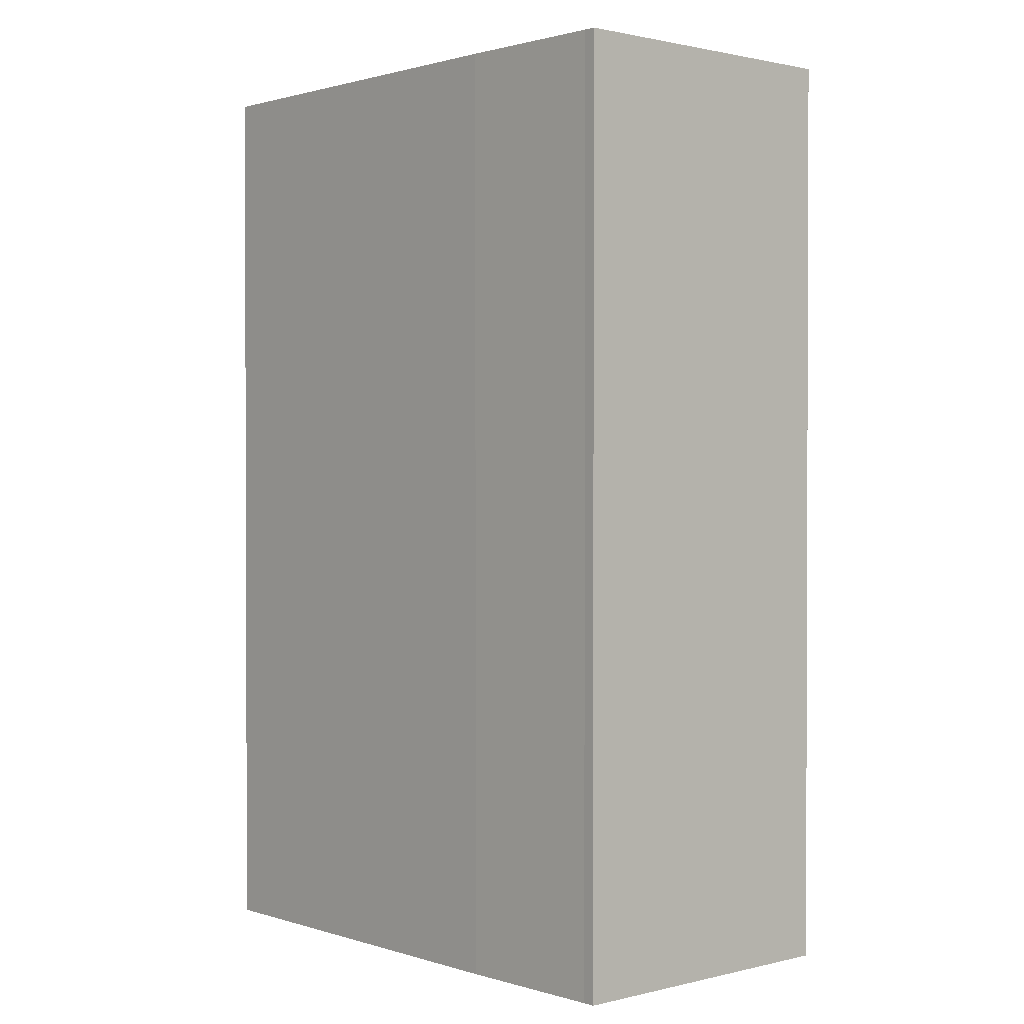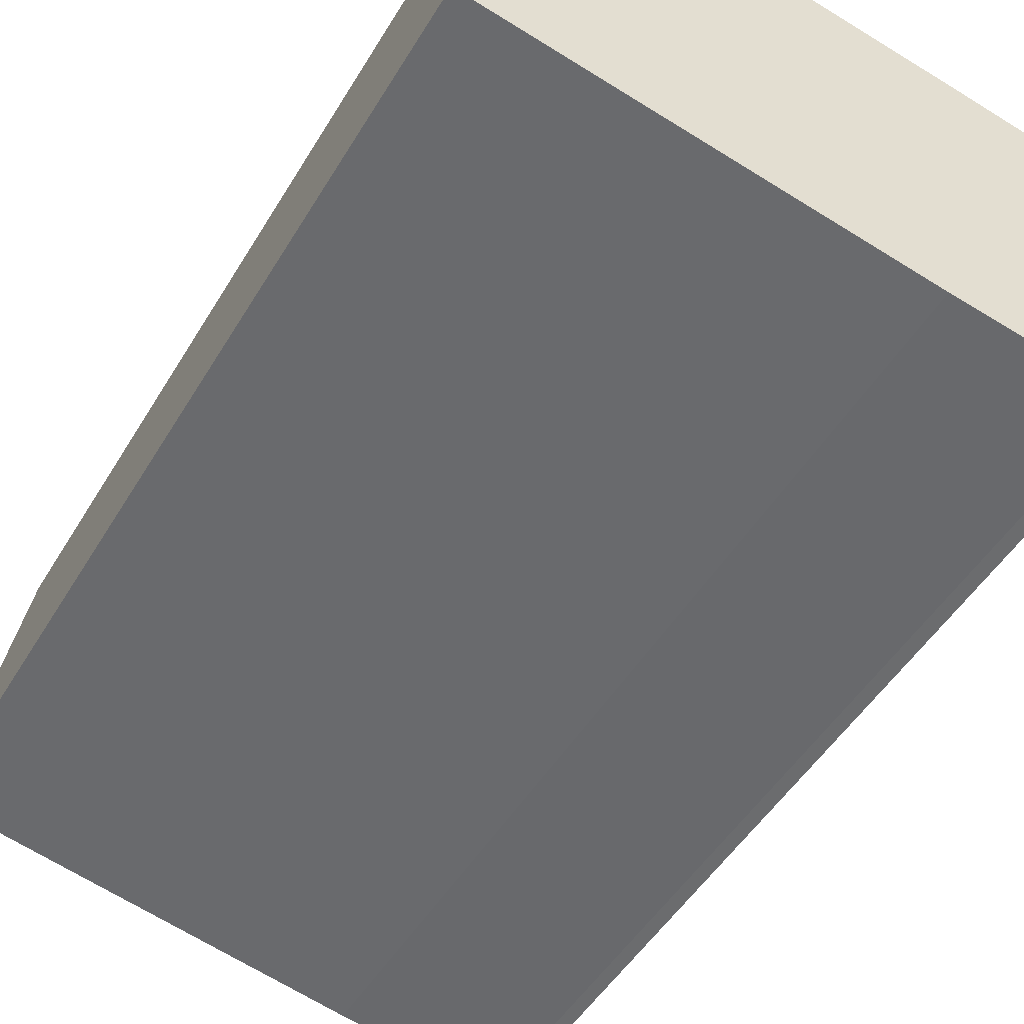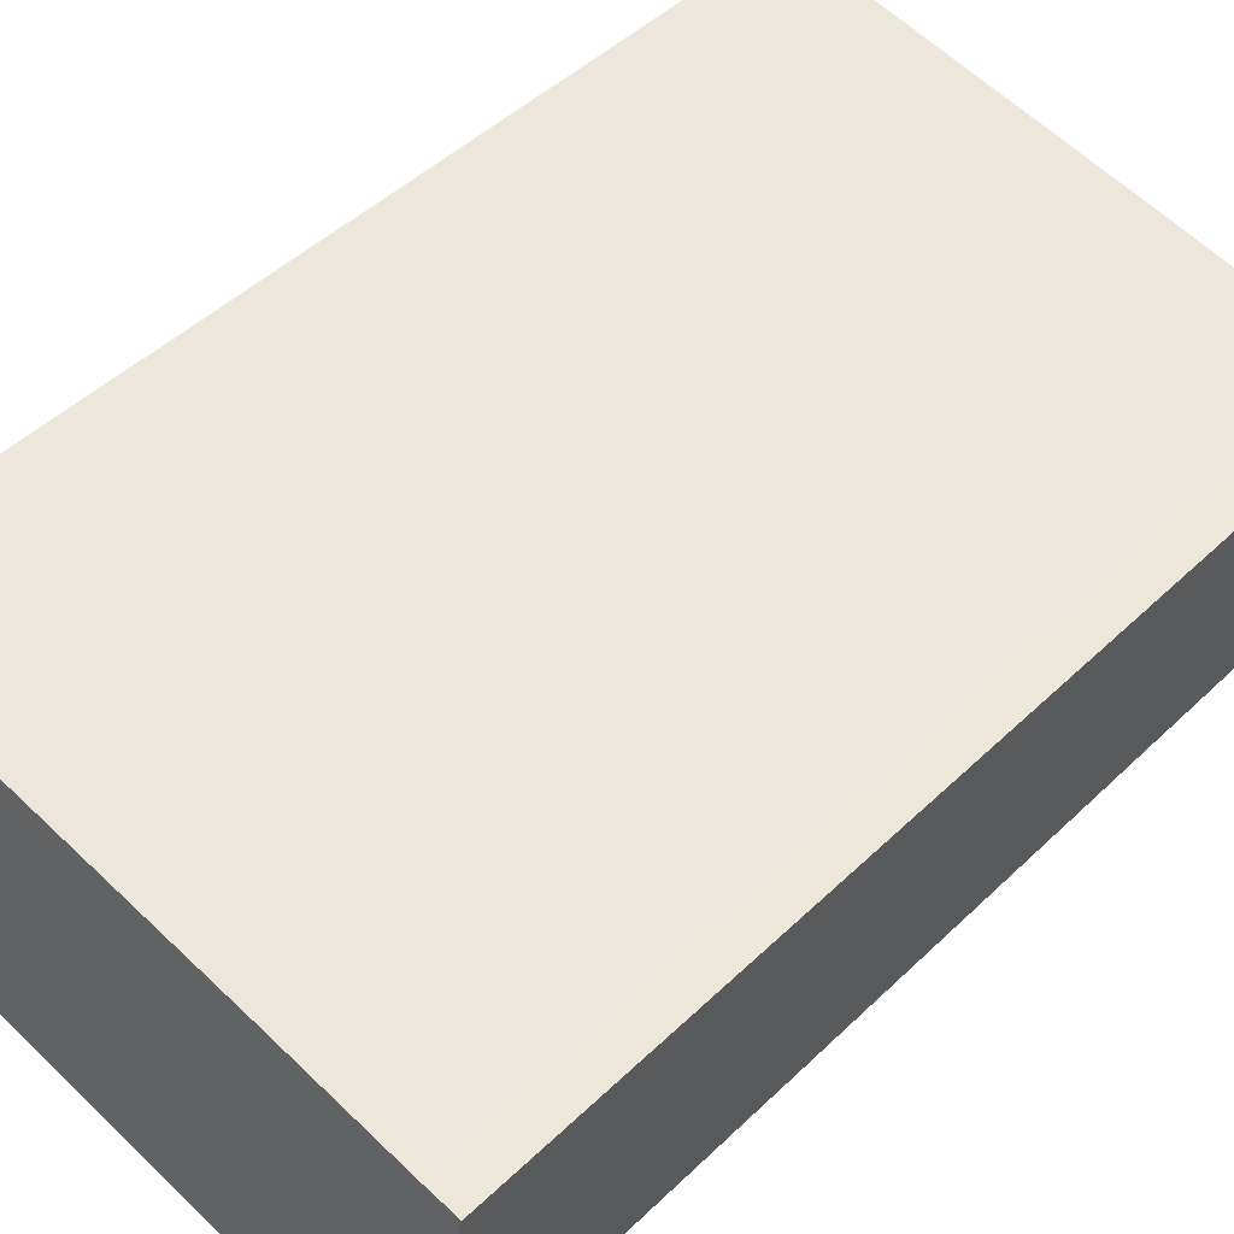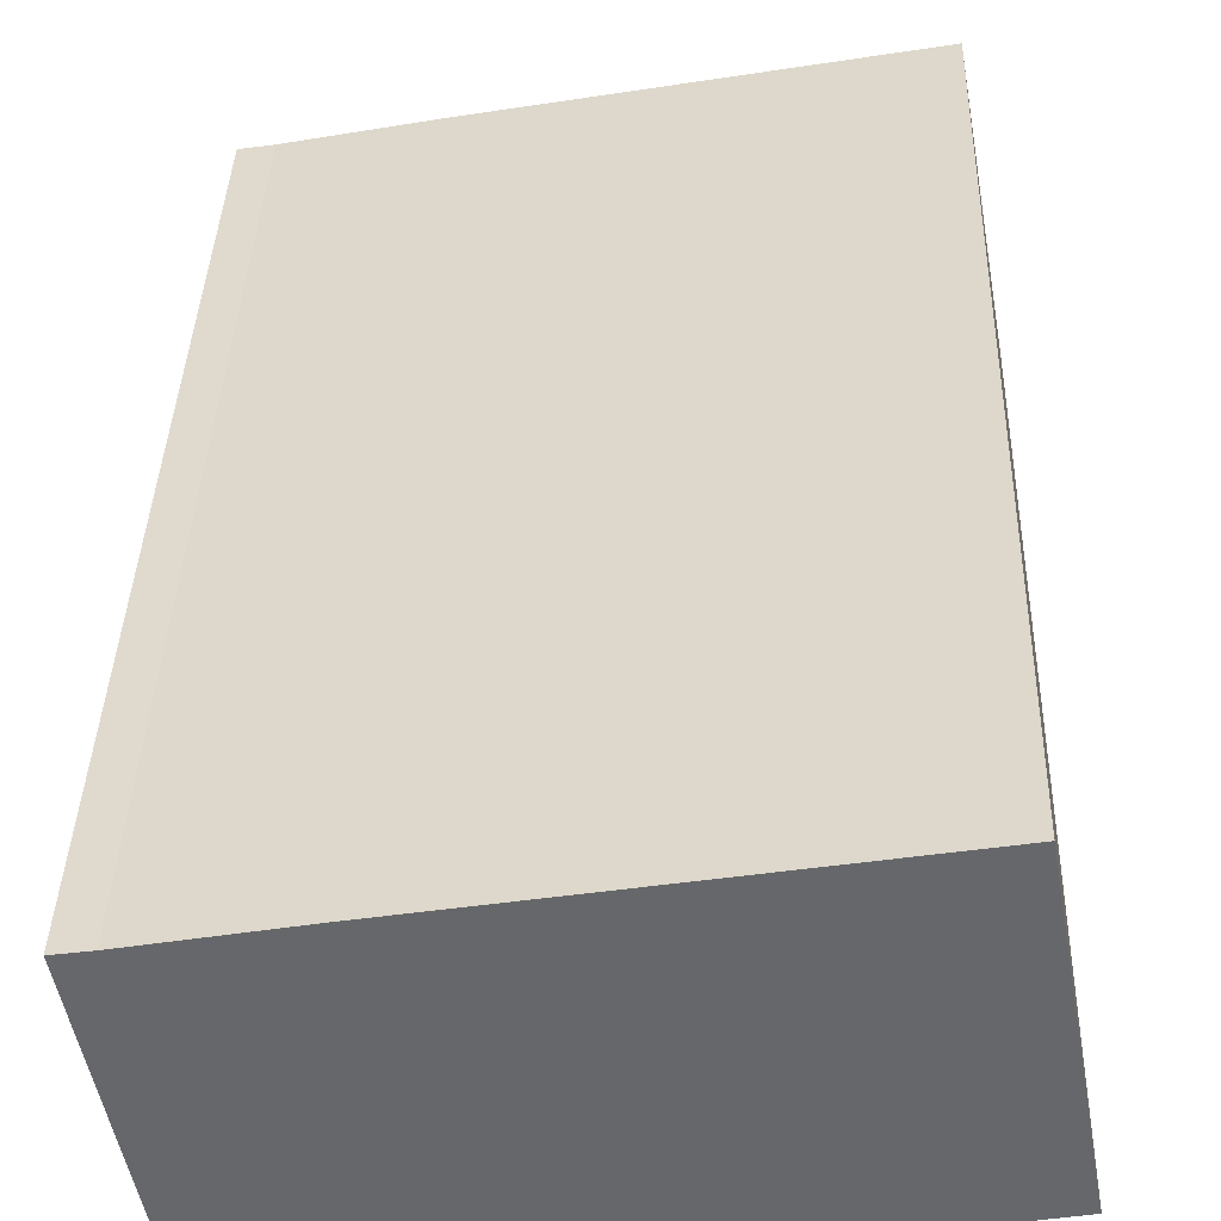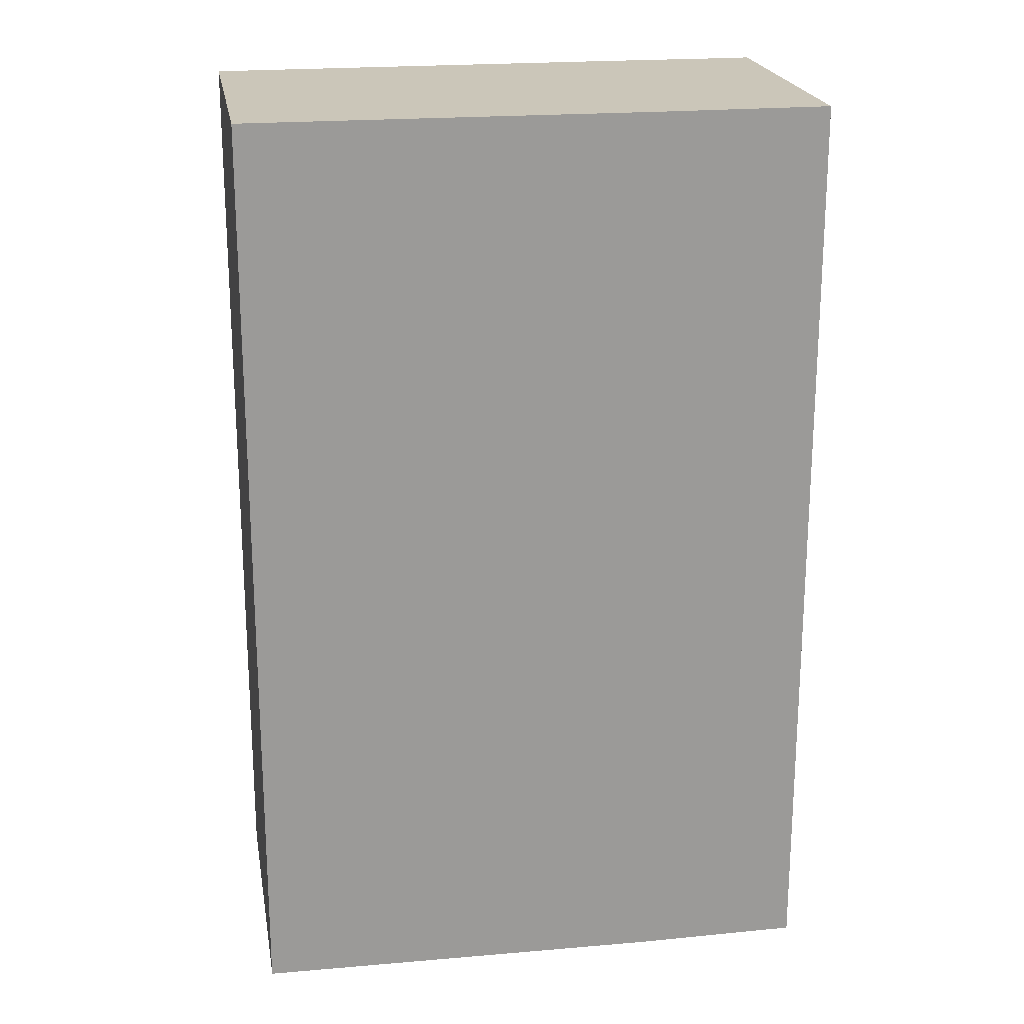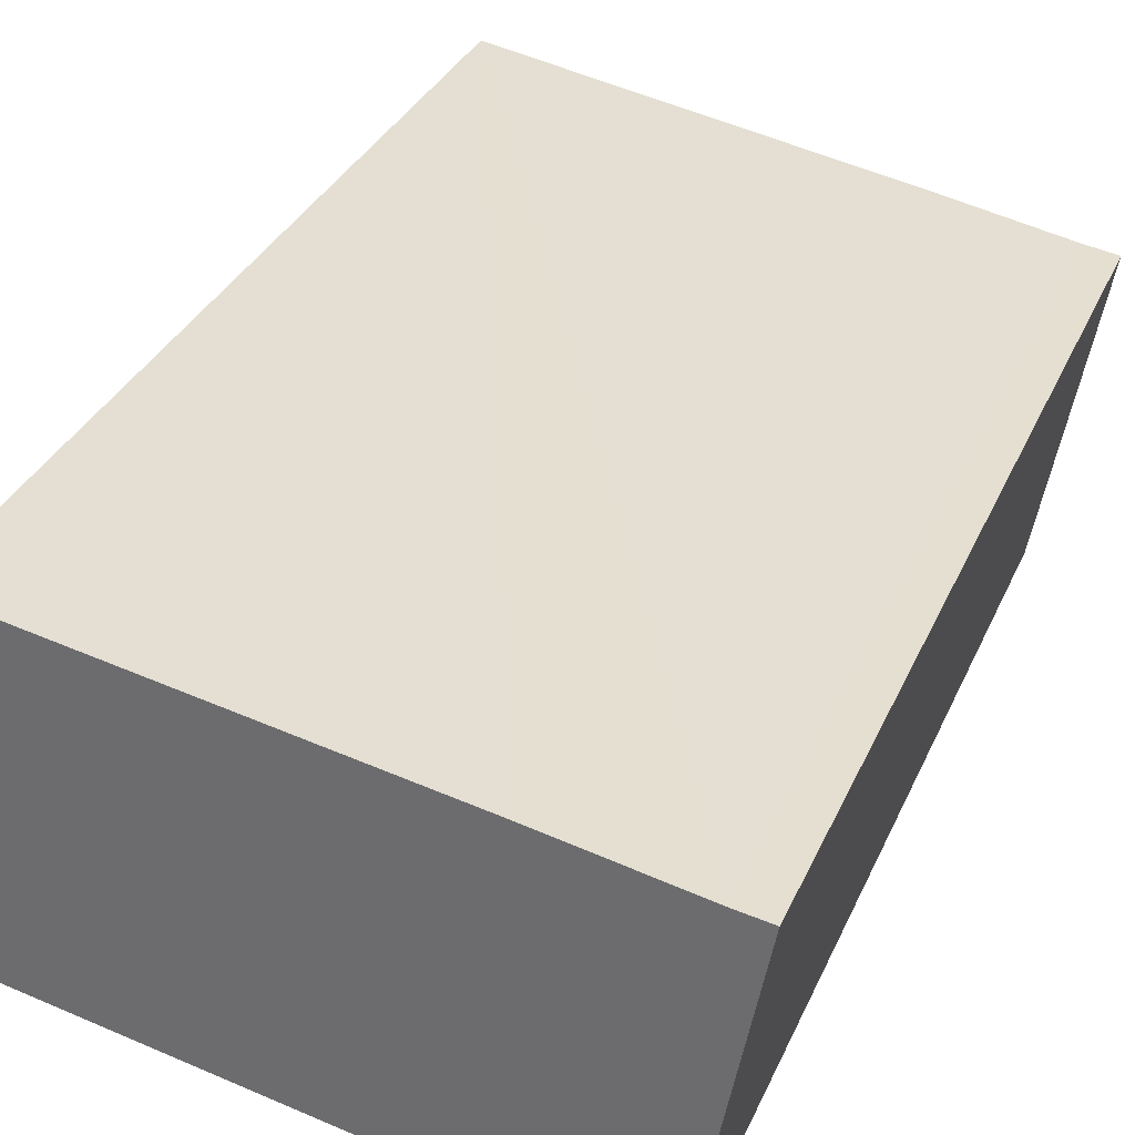
<metadata>
{"format":"obj","ext":"obj","renderer":"f3d","projection":"perspective","resolution":1024,"background":"white","views":[{"elev":1.2,"azim":-142.1,"up":"+Y"},{"elev":-49.1,"azim":150.2,"up":"+Z"},{"elev":47.5,"azim":-137.0,"up":"+Z"},{"elev":37.8,"azim":1.7,"up":"+Z"},{"elev":21.0,"azim":160.3,"up":"+Y"},{"elev":32.9,"azim":-158.9,"up":"+Z"}]}
</metadata>
<code>
v  0.162 9.405 0.025
v  0.564 9.405 -3.059
v  0 9.405 5.759e-16
v  0.693 9.405 -3.067
v  0.877 9.405 -3.036
v  0.319 9.405 0.049
v  2.26 9.405 -2.803
v  1.703 9.405 0.315
v  6.35 9.405 -2.017
v  5.806 9.405 1.051
v  0.57 9.405 -3.093
v  5.806 -6.436e-17 1.051
v  6.35 1.235e-16 -2.017
v  2.26 1.716e-16 -2.803
v  0.693 1.878e-16 -3.067
v  0.877 1.859e-16 -3.036
v  0.57 1.894e-16 -3.093
v  0 0 0
v  0.564 1.873e-16 -3.059
v  1.703 -1.929e-17 0.315
v  0.319 -3e-18 0.049
v  0.162 -1.531e-18 0.025
g defaultobject
f 1 2 3
f 2 1 4
f 4 1 5
f 5 1 6
f 5 6 7
f 7 6 8
f 7 8 9
f 9 8 10
f 4 11 2
f 12 9 10
f 9 12 13
f 13 7 9
f 7 13 14
f 14 5 7
f 5 14 4
f 4 14 15
f 15 14 16
f 15 11 4
f 11 15 17
f 17 2 11
f 2 17 3
f 3 17 18
f 18 17 19
f 8 12 10
f 12 8 6
f 12 6 20
f 20 6 21
f 18 1 3
f 1 18 6
f 6 18 21
f 21 18 22
f 19 22 18
f 22 19 17
f 22 17 15
f 22 15 21
f 21 15 16
f 21 16 20
f 20 16 14
f 20 14 12
f 12 14 13

</code>
